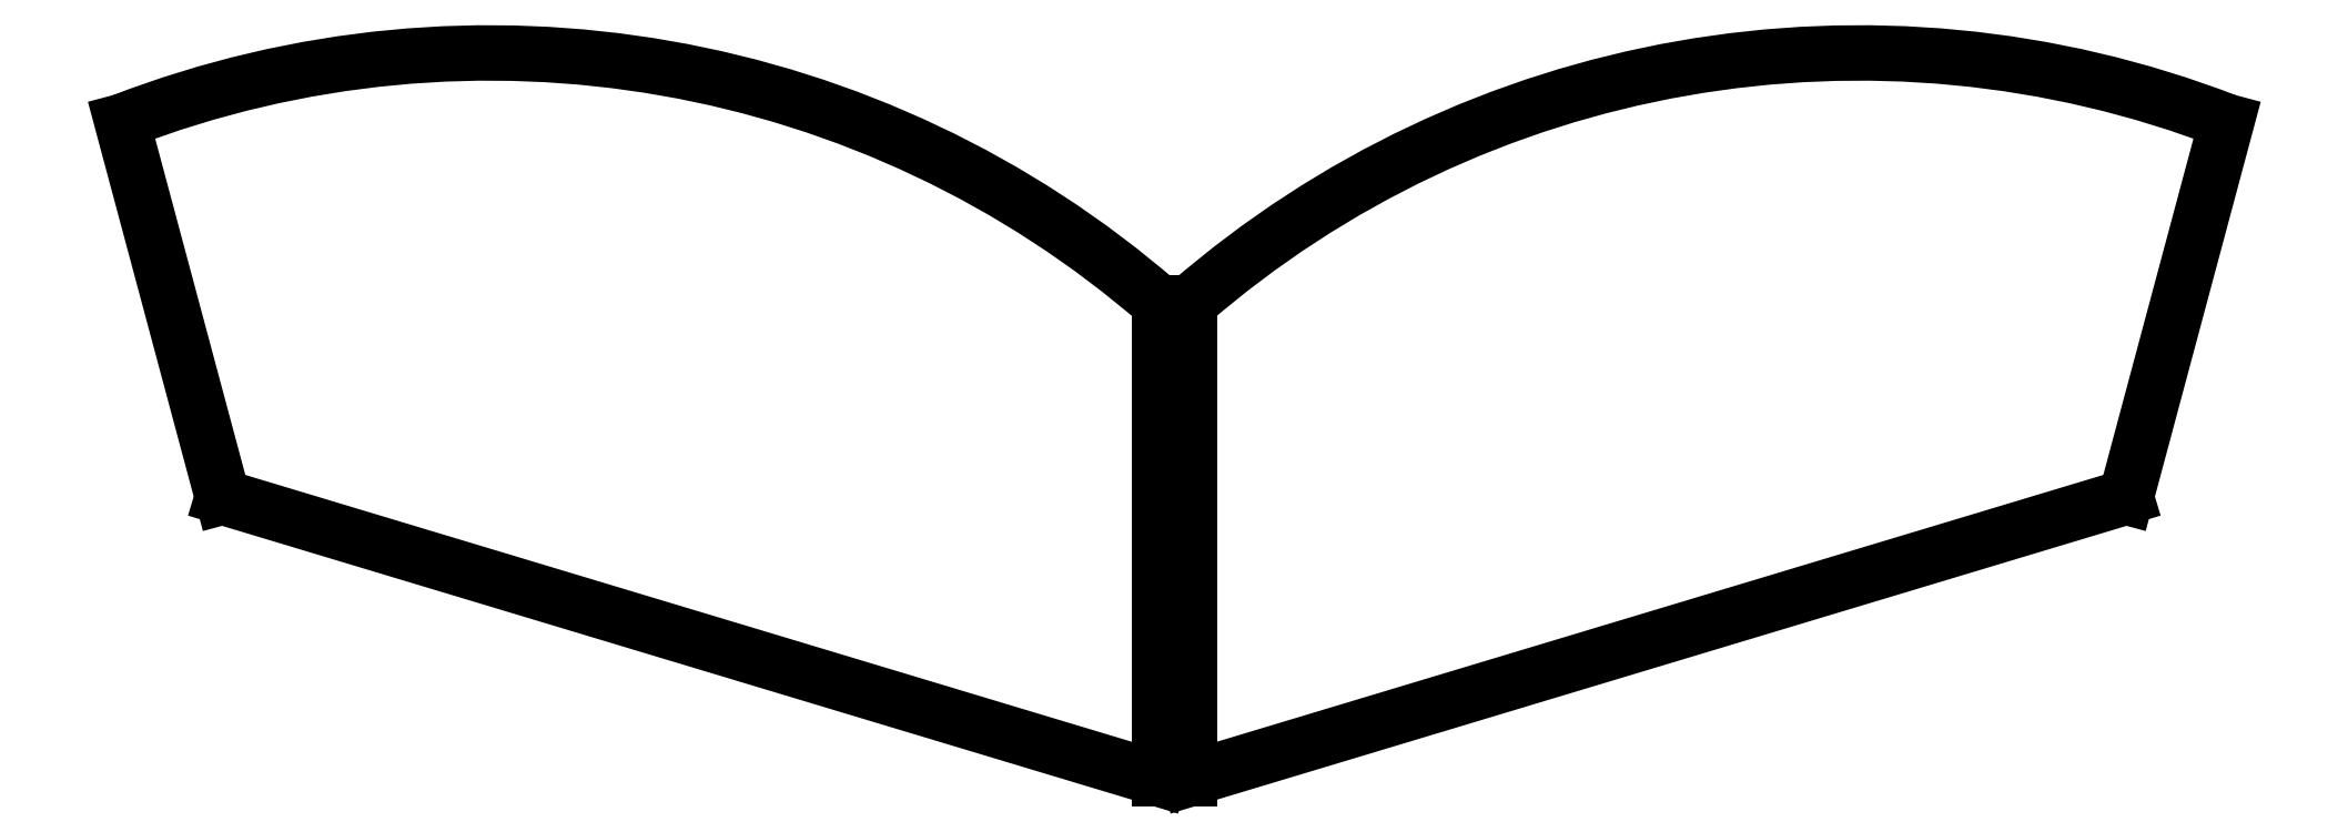
<metadata>
{"format":"dxf","ext":"dxf","renderer":"ezdxf+matplotlib","layout":"modelspace","background":"white","min_lineweight":24,"dpi":150}
</metadata>
<code>
0
SECTION
2
ENTITIES
0
ARC
8
0
10
35.54
20
-2.86
40
68.7
50
428.9
51
491
0
ARC
8
0
10
-56.54
20
-2.86
40
68.7
50
49.03
51
111.1
0
LINE
8
0
10
-9.5
20
49.02
11
-9.5
21
17
0
LINE
8
0
10
-9.5
20
17
11
53.5
21
35.97
0
LINE
8
0
10
53.5
20
35.97
11
60.27
21
61.23
0
LINE
8
0
10
-11.5
20
49.02
11
-11.5
21
17
0
LINE
8
0
10
-11.5
20
17
11
-74.5
21
35.97
0
LINE
8
0
10
-74.5
20
35.97
11
-81.27
21
61.23
0
ENDSEC
0
EOF

</code>
